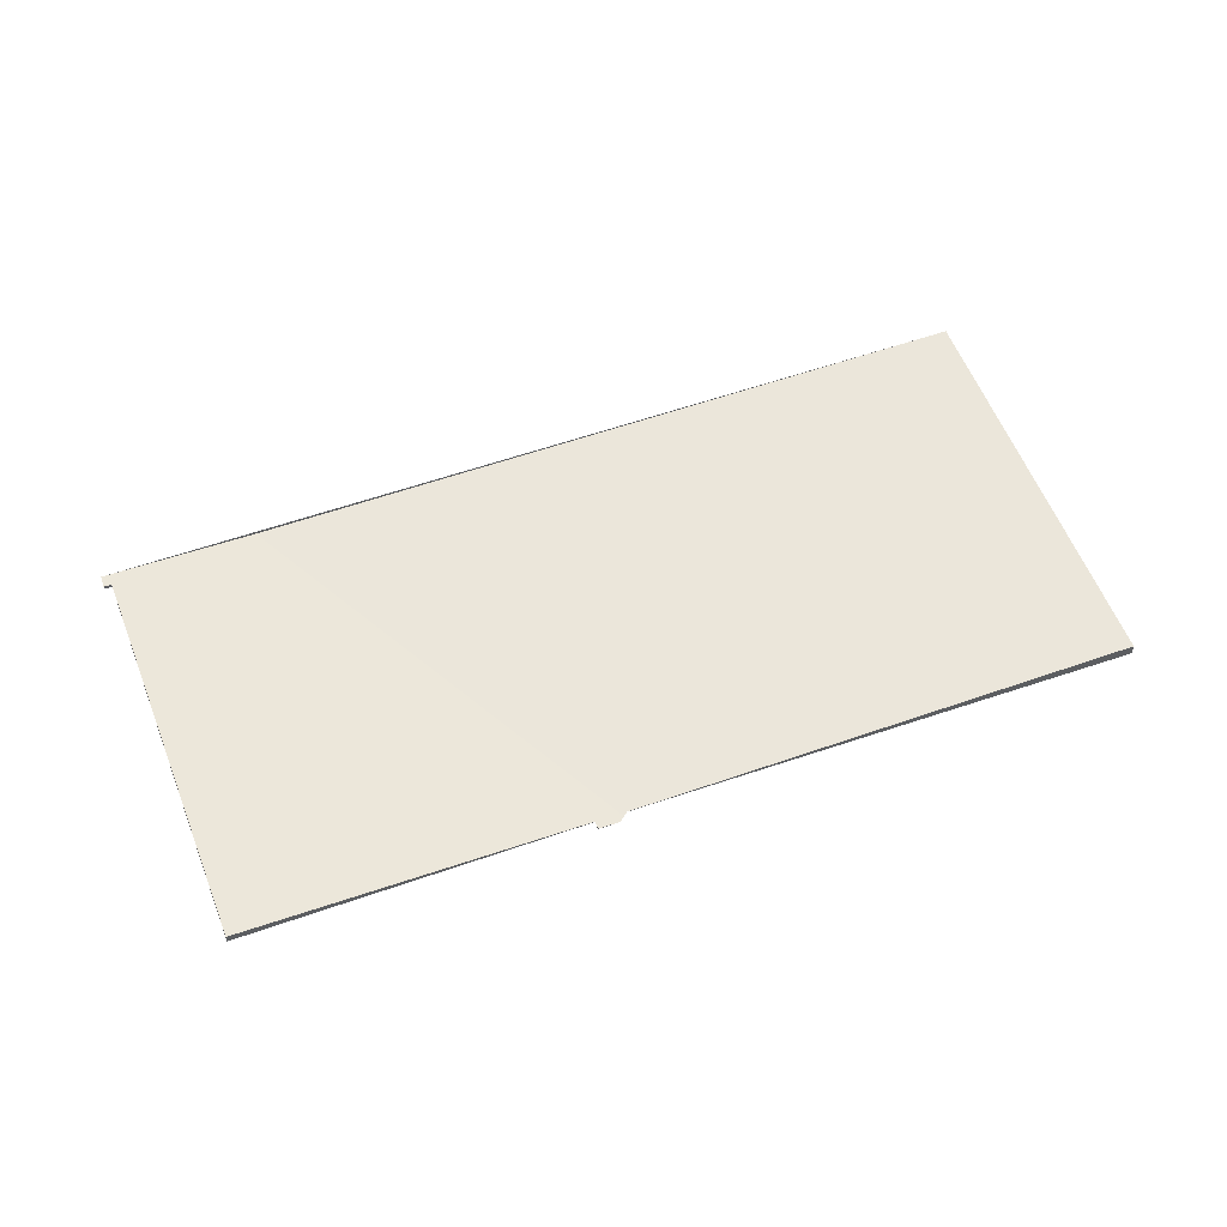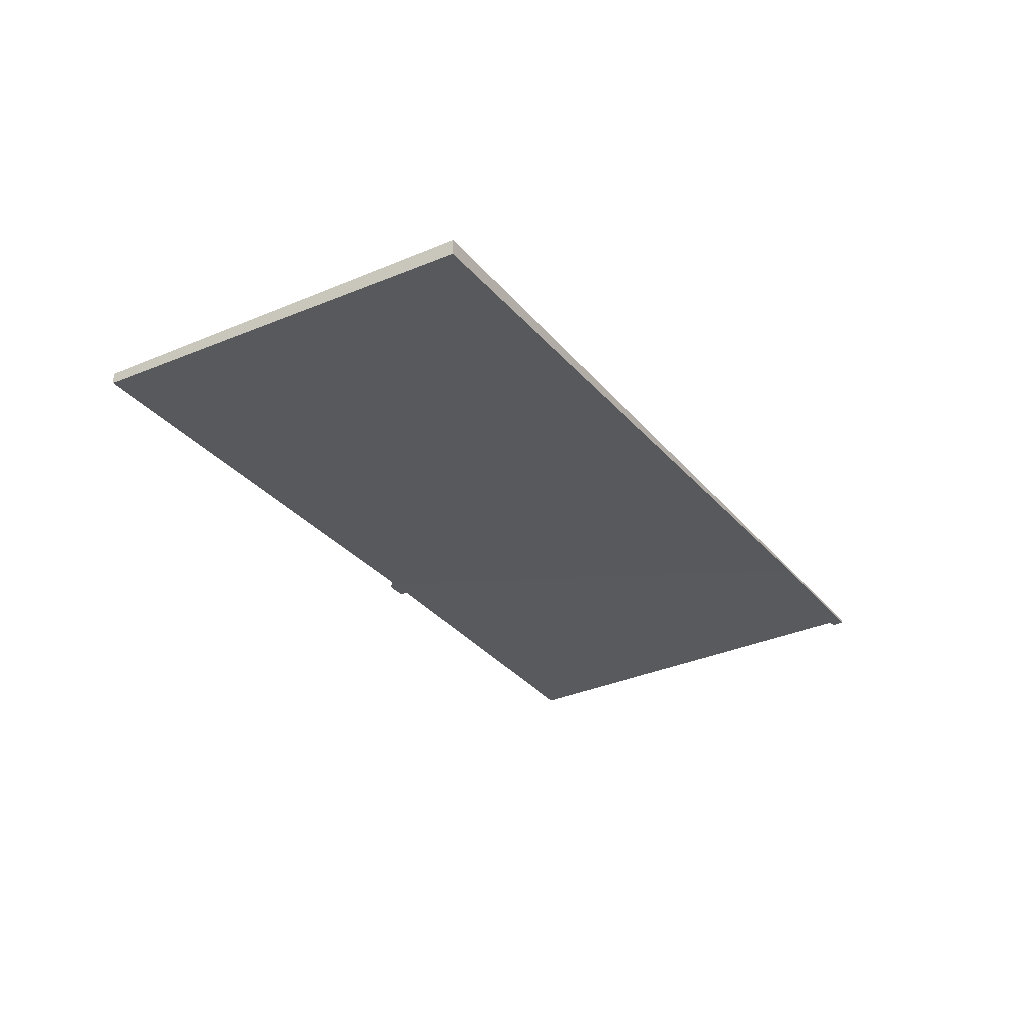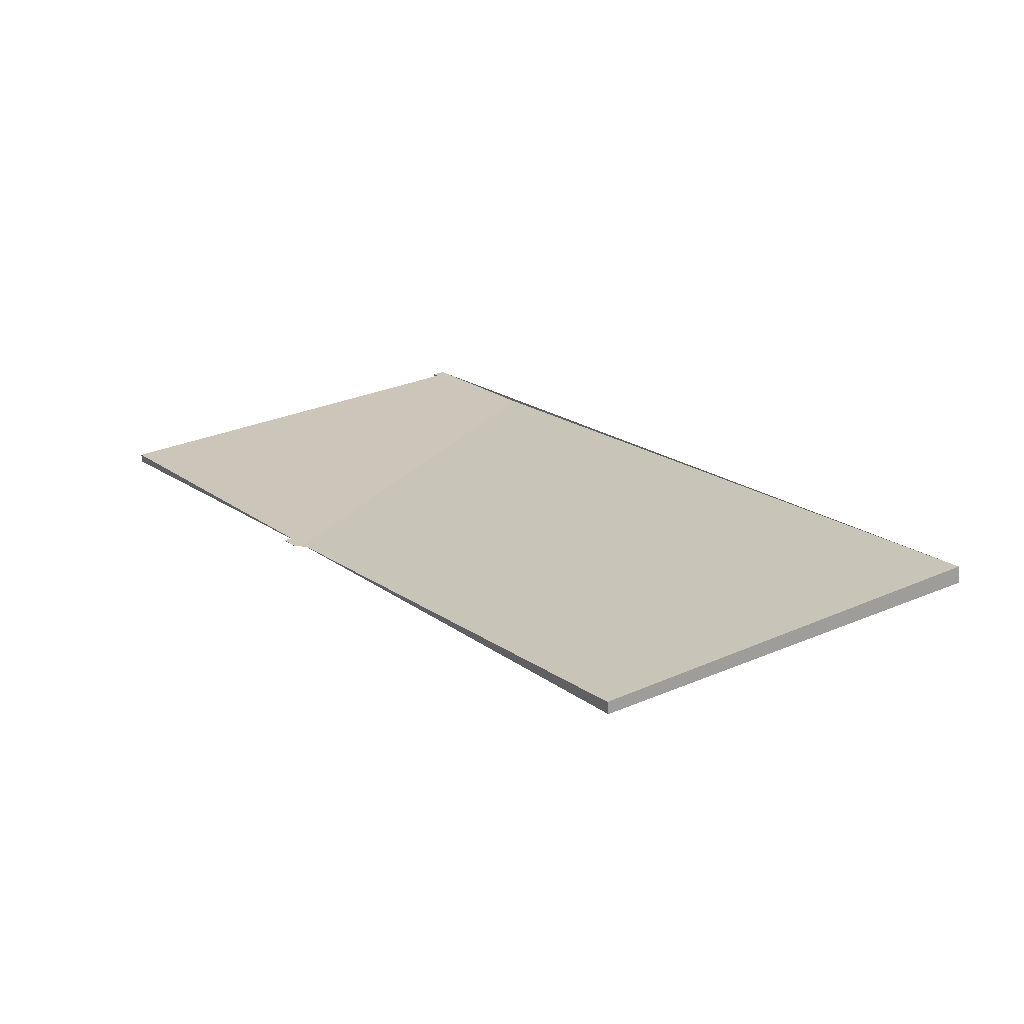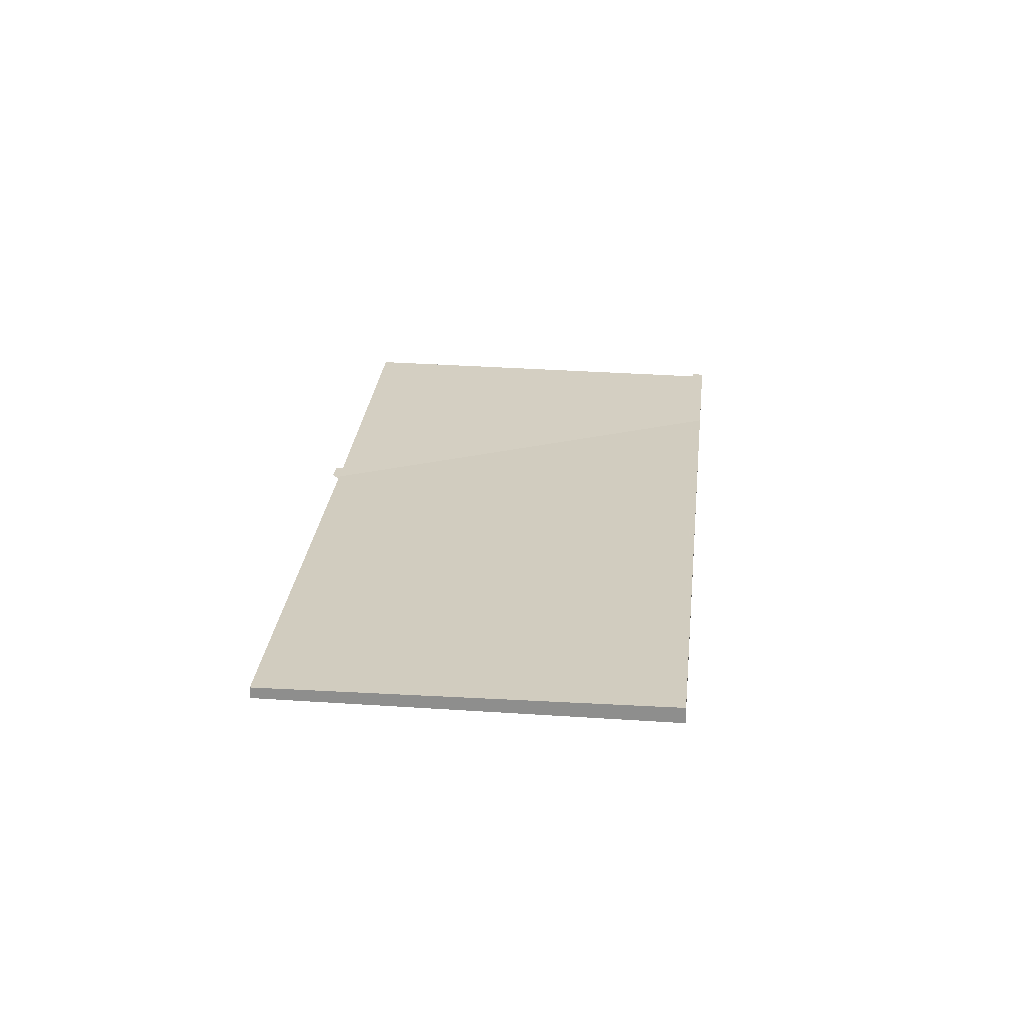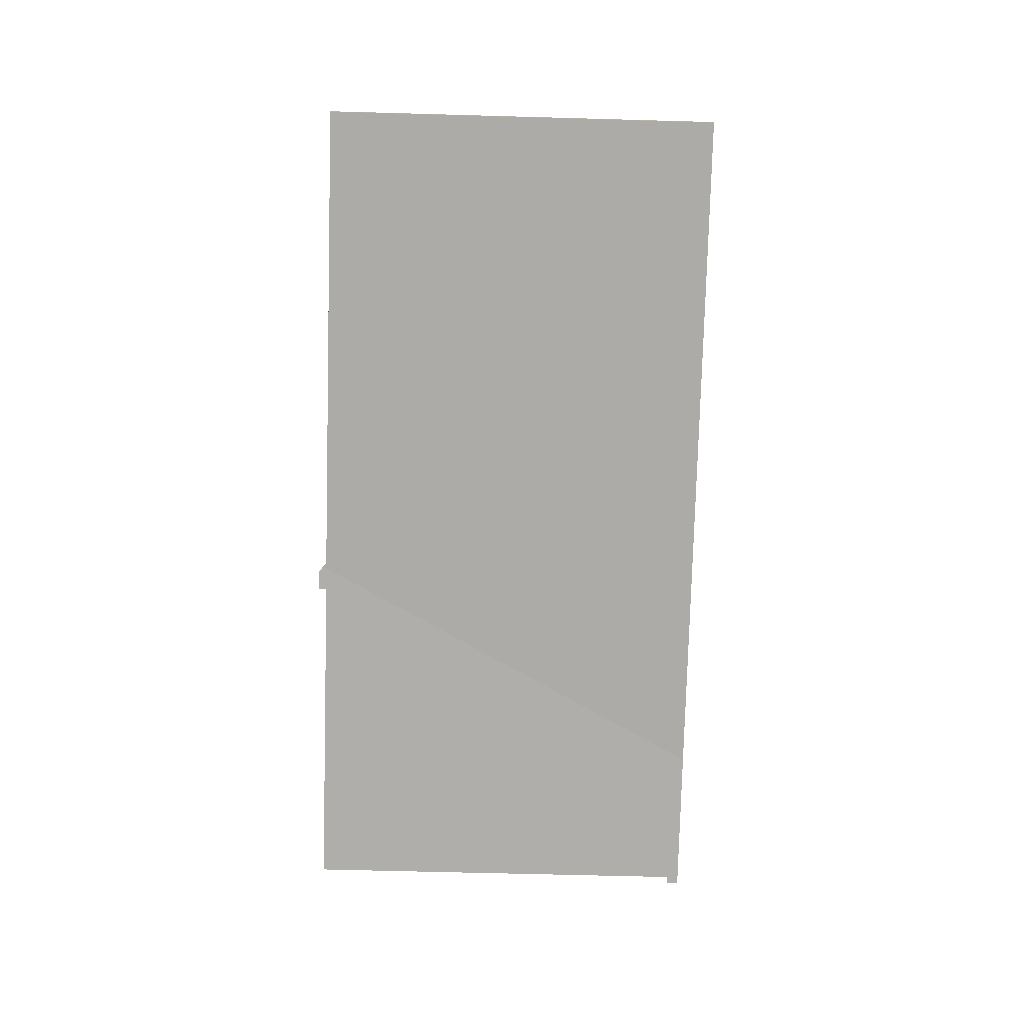
<metadata>
{"format":"obj","ext":"obj","renderer":"f3d","projection":"perspective","resolution":1024,"background":"white","views":[{"elev":54.9,"azim":-75.6,"up":"+Z"},{"elev":-31.6,"azim":66.8,"up":"+Z"},{"elev":-69.1,"azim":4.5,"up":"+Y"},{"elev":24.2,"azim":40.6,"up":"+Z"},{"elev":-77.7,"azim":33.5,"up":"+Z"}]}
</metadata>
<code>
v -2403 -316.2 0.04931
v -2396 -326.6 -0.2361
v -2400 -330.1 -0.1658
v -2405 -324 0.001097
v -2405 -324.1 0.002484
v -2405 -323.8 0.009275
v -2405 -323.8 0.007889
v -2408 -319.8 0.1178
v -2403 -316.4 0.04906
v -2403 -316.3 0.05156
v -2396 -326.6 -0.2361
v -2403 -316.2 0.04931
v -2403 -316.2 0
v -2396 -326.6 0
v -2400 -330.1 -0.1658
v -2396 -326.6 -0.2361
v -2396 -326.6 0
v -2400 -330.1 0
v -2405 -324 0.001097
v -2400 -330.1 -0.1658
v -2400 -330.1 0
v -2405 -324 0
v -2405 -324.1 0.002484
v -2405 -324 0.001097
v -2405 -324 0
v -2405 -324.1 0
v -2405 -323.8 0.009275
v -2405 -324.1 0.002484
v -2405 -324.1 0
v -2405 -323.8 0
v -2405 -323.8 0.007889
v -2405 -323.8 0.009275
v -2405 -323.8 0
v -2405 -323.8 0
v -2408 -319.8 0.1178
v -2405 -323.8 0.007889
v -2405 -323.8 0
v -2408 -319.8 0
v -2403 -316.4 0.04906
v -2408 -319.8 0.1178
v -2408 -319.8 0
v -2403 -316.4 -6.939e-18
v -2403 -316.3 0.05156
v -2403 -316.4 0.04906
v -2403 -316.4 -6.939e-18
v -2403 -316.3 6.939e-18
v -2403 -316.2 0.04931
v -2403 -316.3 0.05156
v -2403 -316.3 6.939e-18
v -2403 -316.2 0
v -2403 -316.2 0
v -2396 -326.6 0
v -2400 -330.1 0
v -2405 -324 0
v -2405 -324.1 0
v -2405 -323.8 0
v -2405 -323.8 0
v -2408 -319.8 0
v -2403 -316.4 0
v -2403 -316.3 0
f 2 3 4 5 6 7 8 9 10 1
f 12 13 14 11
f 16 17 18 15
f 20 21 22 19
f 24 25 26 23
f 28 29 30 27
f 32 33 34 31
f 36 37 38 35
f 40 41 42 39
f 44 45 46 43
f 48 49 50 47
f 52 53 54 55 56 57 58 59 60 51

</code>
